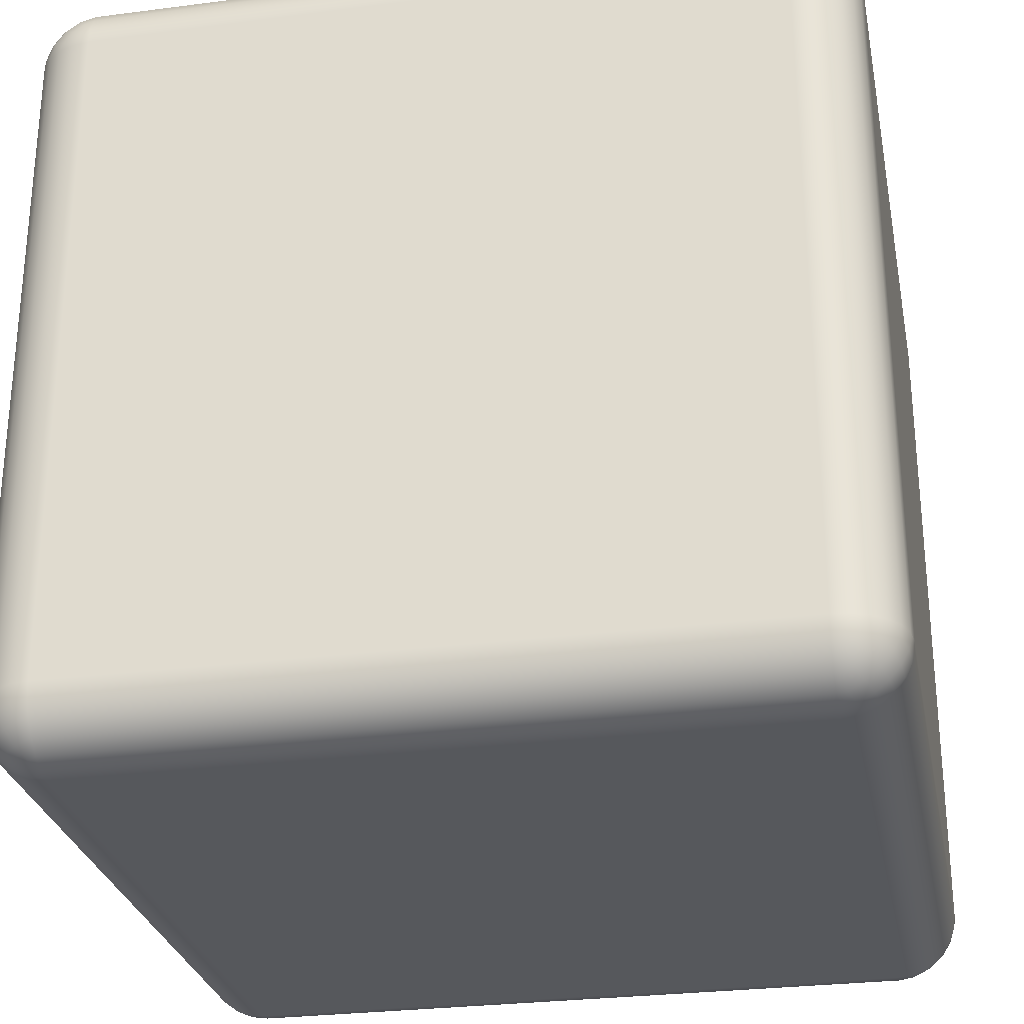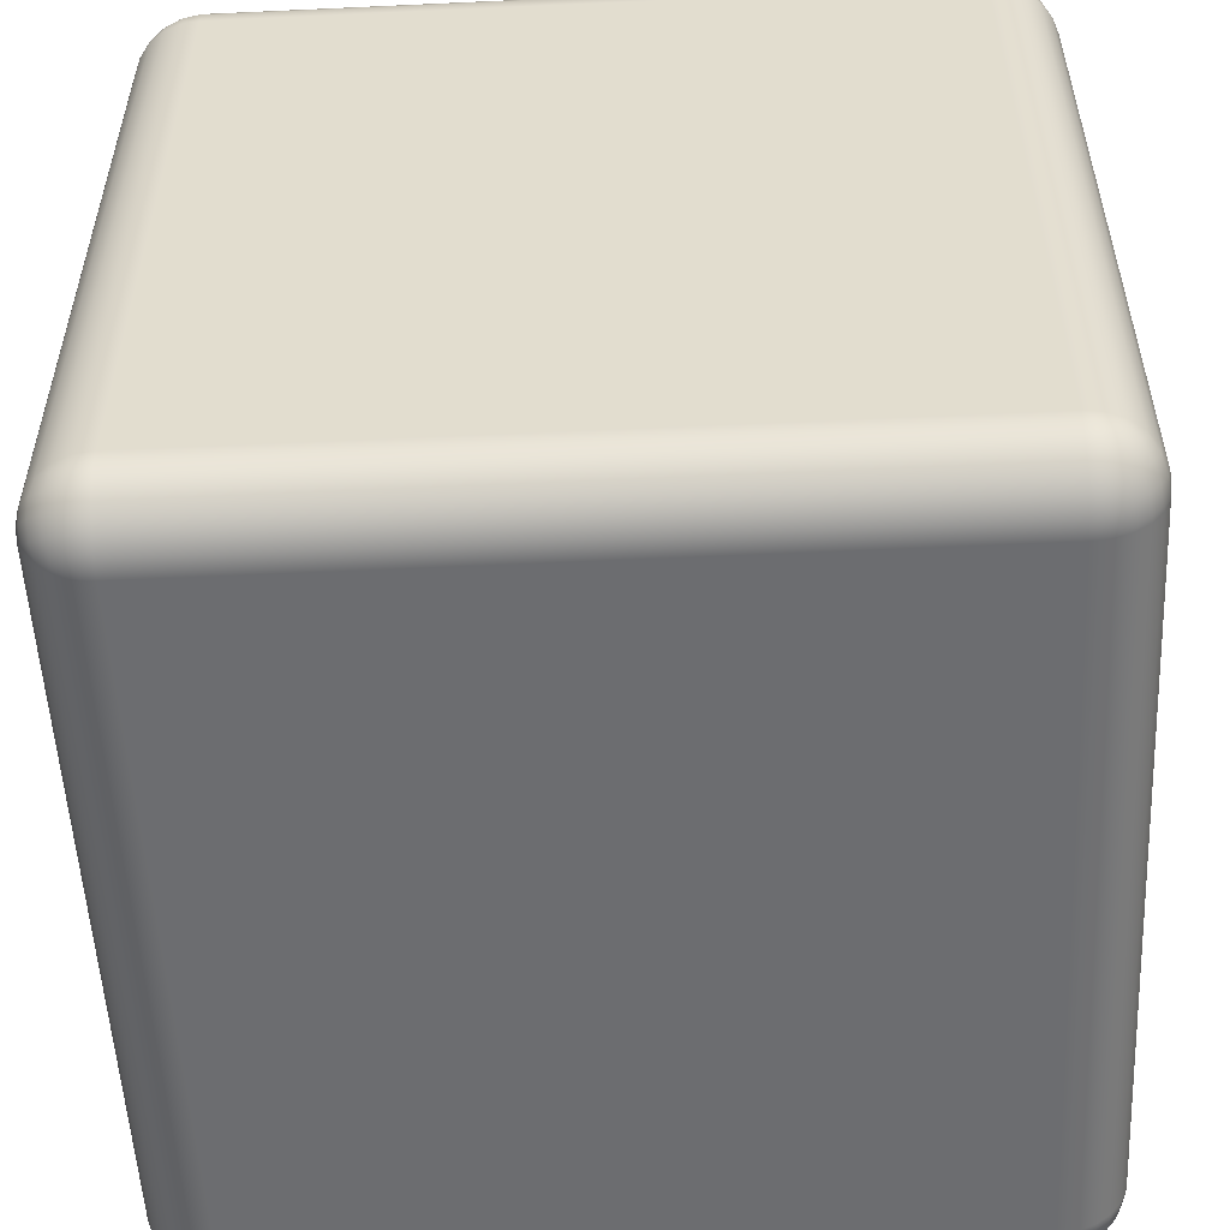
<metadata>
{"format":"obj","ext":"obj","renderer":"f3d","projection":"perspective","resolution":1024,"background":"white","views":[{"elev":-28.1,"azim":11.1,"up":"+Z"},{"elev":-54.0,"azim":92.8,"up":"+Z"}]}
</metadata>
<code>
g Body1
v 2.3 2.5 0.2
v 2.352 2.493 0.2
v 2.4 2.473 0.2
v 2.441 2.441 0.2
v 2.473 2.4 0.2
v 2.493 2.352 0.2
v 2.5 2.3 0.2
v 2.493 2.3 0.1482
v 2.473 2.3 0.1
v 2.441 2.3 0.05858
v 2.4 2.3 0.02679
v 2.352 2.3 0.006815
v 2.3 2.3 0
v 2.3 2.352 0.006815
v 2.3 2.4 0.02679
v 2.3 2.441 0.05858
v 2.3 2.473 0.1
v 2.3 2.493 0.1482
v 2.337 2.303 0.003407
v 2.439 2.444 0.1928
v 2.4 2.471 0.1707
v 2.354 2.486 0.1506
v 2.305 2.489 0.1338
v 2.337 2.497 0.1966
v 2.478 2.387 0.1759
v 2.45 2.422 0.1488
v 2.412 2.448 0.1251
v 2.365 2.464 0.1065
v 2.315 2.469 0.09428
v 2.497 2.324 0.1761
v 2.482 2.359 0.1408
v 2.454 2.39 0.1096
v 2.415 2.415 0.08453
v 2.369 2.433 0.06733
v 2.318 2.441 0.05917
v 2.478 2.324 0.1125
v 2.45 2.351 0.07804
v 2.412 2.375 0.05186
v 2.365 2.394 0.03578
v 2.315 2.406 0.03088
v 2.439 2.307 0.05624
v 2.4 2.329 0.02929
v 2.354 2.349 0.01397
v 2.305 2.366 0.01133
v 2.3 2.5 2.3
v 2.3 2.493 2.352
v 2.3 2.473 2.4
v 2.3 2.441 2.441
v 2.3 2.4 2.473
v 2.3 2.352 2.493
v 2.3 2.3 2.5
v 2.352 2.3 2.493
v 2.4 2.3 2.473
v 2.441 2.3 2.441
v 2.473 2.3 2.4
v 2.493 2.3 2.352
v 2.5 2.3 2.3
v 2.493 2.352 2.3
v 2.473 2.4 2.3
v 2.441 2.441 2.3
v 2.4 2.473 2.3
v 2.352 2.493 2.3
v 2.303 2.337 2.497
v 2.441 2.318 2.441
v 2.433 2.369 2.433
v 2.415 2.415 2.415
v 2.39 2.454 2.39
v 2.359 2.482 2.359
v 2.324 2.497 2.324
v 2.324 2.478 2.387
v 2.351 2.45 2.422
v 2.375 2.412 2.448
v 2.394 2.365 2.464
v 2.406 2.315 2.469
v 2.307 2.439 2.444
v 2.329 2.4 2.471
v 2.349 2.354 2.486
v 2.366 2.305 2.489
v 2.469 2.315 2.406
v 2.464 2.365 2.394
v 2.448 2.412 2.375
v 2.422 2.45 2.351
v 2.387 2.478 2.324
v 2.489 2.305 2.366
v 2.486 2.354 2.349
v 2.471 2.4 2.329
v 2.444 2.439 2.307
v 2.497 2.337 2.303
v 2.3 0.2 0
v 2.352 0.2 0.006815
v 2.4 0.2 0.02679
v 2.441 0.2 0.05858
v 2.473 0.2 0.1
v 2.493 0.2 0.1482
v 2.5 0.2 0.2
v 2.493 0.1482 0.2
v 2.473 0.1 0.2
v 2.441 0.05858 0.2
v 2.4 0.02679 0.2
v 2.352 0.006815 0.2
v 2.3 0 0.2
v 2.3 0.006815 0.1482
v 2.3 0.02679 0.1
v 2.3 0.05858 0.05858
v 2.3 0.1 0.02679
v 2.3 0.1482 0.006815
v 2.366 0.195 0.01133
v 2.349 0.1457 0.01397
v 2.329 0.1 0.02929
v 2.307 0.06114 0.05624
v 2.303 0.1634 0.003407
v 2.406 0.1851 0.03088
v 2.394 0.1345 0.03578
v 2.375 0.08846 0.05186
v 2.351 0.05 0.07804
v 2.324 0.02176 0.1125
v 2.324 0.00288 0.1761
v 2.359 0.01835 0.1408
v 2.39 0.0462 0.1096
v 2.415 0.08453 0.08453
v 2.433 0.1307 0.06733
v 2.441 0.1817 0.05917
v 2.469 0.1851 0.09428
v 2.464 0.1345 0.1065
v 2.448 0.08846 0.1251
v 2.422 0.05 0.1488
v 2.387 0.02176 0.1759
v 2.489 0.195 0.1338
v 2.486 0.1457 0.1506
v 2.471 0.1 0.1707
v 2.444 0.06114 0.1928
v 2.497 0.1634 0.1966
v 0.2 2.5 0.2
v 0.2 2.493 0.1482
v 0.2 2.473 0.1
v 0.2 2.441 0.05858
v 0.2 2.4 0.02679
v 0.2 2.352 0.006815
v 0.2 2.3 0
v 0.1482 2.3 0.006815
v 0.1 2.3 0.02679
v 0.05858 2.3 0.05858
v 0.02679 2.3 0.1
v 0.006815 2.3 0.1482
v 0 2.3 0.2
v 0.006815 2.352 0.2
v 0.02679 2.4 0.2
v 0.05858 2.441 0.2
v 0.1 2.473 0.2
v 0.1482 2.493 0.2
v 0.195 2.489 0.1338
v 0.1457 2.486 0.1506
v 0.1 2.471 0.1707
v 0.06114 2.444 0.1928
v 0.1634 2.497 0.1966
v 0.1851 2.469 0.09428
v 0.1345 2.464 0.1065
v 0.08846 2.448 0.1251
v 0.05 2.422 0.1488
v 0.02176 2.387 0.1759
v 0.00288 2.324 0.1761
v 0.01835 2.359 0.1408
v 0.0462 2.39 0.1096
v 0.08453 2.415 0.08453
v 0.1307 2.433 0.06733
v 0.1817 2.441 0.05917
v 0.1851 2.406 0.03088
v 0.1345 2.394 0.03578
v 0.08846 2.375 0.05186
v 0.05 2.351 0.07804
v 0.02176 2.324 0.1125
v 0.195 2.366 0.01133
v 0.1457 2.349 0.01397
v 0.1 2.329 0.02929
v 0.06114 2.307 0.05624
v 0.1634 2.303 0.003407
v 2.5 0.2 2.3
v 2.493 0.2 2.352
v 2.473 0.2 2.4
v 2.441 0.2 2.441
v 2.4 0.2 2.473
v 2.352 0.2 2.493
v 2.3 0.2 2.5
v 2.3 0.1482 2.493
v 2.3 0.1 2.473
v 2.3 0.05858 2.441
v 2.3 0.02679 2.4
v 2.3 0.006815 2.352
v 2.3 0 2.3
v 2.352 0.006815 2.3
v 2.4 0.02679 2.3
v 2.441 0.05858 2.3
v 2.473 0.1 2.3
v 2.493 0.1482 2.3
v 2.489 0.195 2.366
v 2.486 0.1457 2.349
v 2.471 0.1 2.329
v 2.444 0.06114 2.307
v 2.497 0.1634 2.303
v 2.469 0.1851 2.406
v 2.464 0.1345 2.394
v 2.448 0.08846 2.375
v 2.422 0.05 2.351
v 2.387 0.02176 2.324
v 2.324 0.00288 2.324
v 2.359 0.01835 2.359
v 2.39 0.0462 2.39
v 2.415 0.08453 2.415
v 2.433 0.1307 2.433
v 2.441 0.1817 2.441
v 2.406 0.1851 2.469
v 2.394 0.1345 2.464
v 2.375 0.08846 2.448
v 2.351 0.05 2.422
v 2.324 0.02176 2.387
v 2.366 0.195 2.489
v 2.349 0.1457 2.486
v 2.329 0.1 2.471
v 2.307 0.06114 2.444
v 2.303 0.1634 2.497
v 0.2 2.5 2.3
v 0.1482 2.493 2.3
v 0.1 2.473 2.3
v 0.05858 2.441 2.3
v 0.02679 2.4 2.3
v 0.006815 2.352 2.3
v 0 2.3 2.3
v 0.006815 2.3 2.352
v 0.02679 2.3 2.4
v 0.05858 2.3 2.441
v 0.1 2.3 2.473
v 0.1482 2.3 2.493
v 0.2 2.3 2.5
v 0.2 2.352 2.493
v 0.2 2.4 2.473
v 0.2 2.441 2.441
v 0.2 2.473 2.4
v 0.2 2.493 2.352
v 0.003407 2.337 2.303
v 0.05917 2.318 2.441
v 0.06733 2.369 2.433
v 0.08453 2.415 2.415
v 0.1096 2.454 2.39
v 0.1408 2.482 2.359
v 0.1761 2.497 2.324
v 0.1125 2.478 2.324
v 0.07804 2.45 2.351
v 0.05186 2.412 2.375
v 0.03578 2.365 2.394
v 0.03088 2.315 2.406
v 0.05624 2.439 2.307
v 0.02929 2.4 2.329
v 0.01397 2.354 2.349
v 0.01133 2.305 2.366
v 0.09428 2.315 2.469
v 0.1065 2.365 2.464
v 0.1251 2.412 2.448
v 0.1488 2.45 2.422
v 0.1759 2.478 2.387
v 0.1338 2.305 2.489
v 0.1506 2.354 2.486
v 0.1707 2.4 2.471
v 0.1928 2.439 2.444
v 0.1966 2.337 2.497
v 0 0.2 0.2
v 0.006815 0.2 0.1482
v 0.02679 0.2 0.1
v 0.05858 0.2 0.05858
v 0.1 0.2 0.02679
v 0.1482 0.2 0.006815
v 0.2 0.2 0
v 0.2 0.1482 0.006815
v 0.2 0.1 0.02679
v 0.2 0.05858 0.05858
v 0.2 0.02679 0.1
v 0.2 0.006815 0.1482
v 0.2 0 0.2
v 0.1482 0.006815 0.2
v 0.1 0.02679 0.2
v 0.05858 0.05858 0.2
v 0.02679 0.1 0.2
v 0.006815 0.1482 0.2
v 0.05624 0.1928 0.06114
v 0.02929 0.1707 0.1
v 0.01397 0.1506 0.1457
v 0.01133 0.1338 0.195
v 0.003407 0.1966 0.1634
v 0.1125 0.1759 0.02176
v 0.07804 0.1488 0.05
v 0.05186 0.1251 0.08846
v 0.03578 0.1065 0.1345
v 0.03088 0.09428 0.1851
v 0.1761 0.1761 0.00288
v 0.1408 0.1408 0.01835
v 0.1096 0.1096 0.0462
v 0.08453 0.08453 0.08453
v 0.06733 0.06733 0.1307
v 0.05917 0.05917 0.1817
v 0.1759 0.1125 0.02176
v 0.1488 0.07804 0.05
v 0.1251 0.05186 0.08846
v 0.1065 0.03578 0.1345
v 0.09428 0.03088 0.1851
v 0.1928 0.05624 0.06114
v 0.1707 0.02929 0.1
v 0.1506 0.01397 0.1457
v 0.1338 0.01133 0.195
v 0.1966 0.003407 0.1634
v 0 0.2 2.3
v 0.006815 0.1482 2.3
v 0.02679 0.1 2.3
v 0.05858 0.05858 2.3
v 0.1 0.02679 2.3
v 0.1482 0.006815 2.3
v 0.2 0 2.3
v 0.2 0.006815 2.352
v 0.2 0.02679 2.4
v 0.2 0.05858 2.441
v 0.2 0.1 2.473
v 0.2 0.1482 2.493
v 0.2 0.2 2.5
v 0.1482 0.2 2.493
v 0.1 0.2 2.473
v 0.05858 0.2 2.441
v 0.02679 0.2 2.4
v 0.006815 0.2 2.352
v 0.05624 0.06114 2.307
v 0.02929 0.1 2.329
v 0.01397 0.1457 2.349
v 0.01133 0.195 2.366
v 0.003407 0.1634 2.303
v 0.1125 0.02176 2.324
v 0.07804 0.05 2.351
v 0.05186 0.08846 2.375
v 0.03578 0.1345 2.394
v 0.03088 0.1851 2.406
v 0.1761 0.00288 2.324
v 0.1408 0.01835 2.359
v 0.1096 0.0462 2.39
v 0.08453 0.08453 2.415
v 0.06733 0.1307 2.433
v 0.05917 0.1817 2.441
v 0.1759 0.02176 2.387
v 0.1488 0.05 2.422
v 0.1251 0.08846 2.448
v 0.1065 0.1345 2.464
v 0.09428 0.1851 2.469
v 0.1928 0.06114 2.444
v 0.1707 0.1 2.471
v 0.1506 0.1457 2.486
v 0.1338 0.195 2.489
v 0.1966 0.1634 2.497
f 18 1 24
f 24 1 2
f 24 2 22
f 22 2 21
f 22 21 28
f 28 21 27
f 28 27 34
f 34 27 33
f 34 33 39
f 39 33 38
f 39 38 43
f 43 38 42
f 43 42 12
f 12 42 11
f 11 42 41
f 11 41 10
f 10 41 37
f 10 37 9
f 9 37 36
f 9 36 8
f 8 36 31
f 8 31 30
f 30 31 6
f 30 6 7
f 2 3 21
f 21 3 20
f 21 20 27
f 27 20 26
f 27 26 33
f 33 26 32
f 33 32 38
f 38 32 37
f 38 37 42
f 42 37 41
f 3 4 20
f 20 4 5
f 20 5 26
f 26 5 25
f 26 25 32
f 32 25 31
f 32 31 37
f 37 31 36
f 5 6 25
f 25 6 31
f 7 8 30
f 43 12 19
f 19 12 13
f 19 13 14
f 15 44 14
f 14 44 43
f 14 43 19
f 44 15 40
f 40 15 16
f 40 16 35
f 35 16 29
f 35 29 28
f 28 29 22
f 16 17 29
f 29 17 23
f 29 23 22
f 22 23 18
f 22 18 24
f 17 18 23
f 35 28 34
f 40 35 34
f 40 34 39
f 44 40 39
f 44 39 43
f 62 45 69
f 69 45 46
f 69 46 68
f 68 46 70
f 68 70 71
f 71 70 47
f 71 47 48
f 46 47 70
f 71 48 75
f 75 48 49
f 75 49 76
f 76 49 50
f 76 50 77
f 77 50 63
f 77 63 52
f 52 63 51
f 51 63 50
f 77 52 78
f 78 52 53
f 78 53 74
f 74 53 54
f 74 54 64
f 64 54 79
f 64 79 80
f 80 79 85
f 80 85 86
f 86 85 58
f 86 58 59
f 54 55 79
f 79 55 84
f 79 84 85
f 85 84 56
f 85 56 88
f 88 56 57
f 88 57 58
f 55 56 84
f 86 59 87
f 87 59 60
f 87 60 61
f 62 83 61
f 61 83 82
f 61 82 87
f 87 82 81
f 87 81 86
f 86 81 80
f 64 65 74
f 74 65 73
f 74 73 78
f 78 73 77
f 65 66 73
f 73 66 72
f 73 72 77
f 77 72 76
f 64 80 65
f 65 80 81
f 65 81 66
f 66 81 82
f 66 82 67
f 67 82 83
f 67 83 68
f 68 83 62
f 68 62 69
f 66 67 72
f 72 67 71
f 72 71 76
f 76 71 75
f 67 68 71
f 88 58 85
f 106 89 111
f 111 89 90
f 111 90 108
f 108 90 107
f 108 107 113
f 113 107 112
f 113 112 121
f 121 112 122
f 121 122 124
f 124 122 123
f 124 123 129
f 129 123 128
f 129 128 94
f 94 128 93
f 93 128 123
f 93 123 92
f 92 123 122
f 92 122 112
f 90 91 107
f 107 91 112
f 91 92 112
f 129 94 132
f 132 94 95
f 132 95 96
f 97 130 96
f 96 130 129
f 96 129 132
f 130 97 131
f 131 97 98
f 131 98 99
f 100 127 99
f 99 127 126
f 99 126 131
f 131 126 125
f 131 125 130
f 130 125 124
f 130 124 129
f 101 117 100
f 100 117 118
f 100 118 127
f 127 118 119
f 127 119 126
f 126 119 120
f 126 120 125
f 125 120 121
f 125 121 124
f 101 102 117
f 117 102 118
f 118 102 116
f 116 102 103
f 116 103 115
f 115 103 110
f 115 110 109
f 109 110 105
f 109 105 106
f 103 104 110
f 110 104 105
f 111 108 106
f 106 108 109
f 109 108 114
f 114 108 113
f 114 113 120
f 120 113 121
f 109 114 115
f 115 114 119
f 115 119 118
f 119 114 120
f 118 116 115
f 150 133 155
f 155 133 134
f 155 134 152
f 152 134 151
f 152 151 157
f 157 151 156
f 157 156 165
f 165 156 166
f 165 166 168
f 168 166 167
f 168 167 173
f 173 167 172
f 173 172 138
f 138 172 137
f 137 172 167
f 137 167 136
f 136 167 166
f 136 166 156
f 134 135 151
f 151 135 156
f 135 136 156
f 173 138 176
f 176 138 139
f 176 139 140
f 141 174 140
f 140 174 173
f 140 173 176
f 174 141 175
f 175 141 142
f 175 142 143
f 144 171 143
f 143 171 170
f 143 170 175
f 175 170 169
f 175 169 174
f 174 169 168
f 174 168 173
f 145 161 144
f 144 161 162
f 144 162 171
f 171 162 163
f 171 163 170
f 170 163 164
f 170 164 169
f 169 164 165
f 169 165 168
f 145 146 161
f 161 146 162
f 162 146 160
f 160 146 147
f 160 147 159
f 159 147 154
f 159 154 153
f 153 154 149
f 153 149 150
f 147 148 154
f 154 148 149
f 155 152 150
f 150 152 153
f 153 152 158
f 158 152 157
f 158 157 164
f 164 157 165
f 153 158 159
f 159 158 163
f 159 163 162
f 163 158 164
f 162 160 159
f 194 177 199
f 199 177 178
f 199 178 196
f 196 178 195
f 196 195 201
f 201 195 200
f 201 200 209
f 209 200 210
f 209 210 212
f 212 210 211
f 212 211 217
f 217 211 216
f 217 216 182
f 182 216 181
f 181 216 211
f 181 211 180
f 180 211 210
f 180 210 200
f 178 179 195
f 195 179 200
f 179 180 200
f 217 182 220
f 220 182 183
f 220 183 184
f 185 218 184
f 184 218 217
f 184 217 220
f 218 185 219
f 219 185 186
f 219 186 187
f 188 215 187
f 187 215 214
f 187 214 219
f 219 214 213
f 219 213 218
f 218 213 212
f 218 212 217
f 189 205 188
f 188 205 206
f 188 206 215
f 215 206 207
f 215 207 214
f 214 207 208
f 214 208 213
f 213 208 209
f 213 209 212
f 189 190 205
f 205 190 206
f 206 190 204
f 204 190 191
f 204 191 203
f 203 191 198
f 203 198 197
f 197 198 193
f 197 193 194
f 191 192 198
f 198 192 193
f 199 196 194
f 194 196 197
f 197 196 202
f 202 196 201
f 202 201 208
f 208 201 209
f 197 202 203
f 203 202 207
f 203 207 206
f 207 202 208
f 206 204 203
f 238 221 245
f 245 221 222
f 245 222 244
f 244 222 246
f 244 246 247
f 247 246 223
f 247 223 224
f 222 223 246
f 247 224 251
f 251 224 225
f 251 225 252
f 252 225 226
f 252 226 253
f 253 226 239
f 253 239 228
f 228 239 227
f 227 239 226
f 253 228 254
f 254 228 229
f 254 229 250
f 250 229 230
f 250 230 240
f 240 230 255
f 240 255 256
f 256 255 261
f 256 261 262
f 262 261 234
f 262 234 235
f 230 231 255
f 255 231 260
f 255 260 261
f 261 260 232
f 261 232 264
f 264 232 233
f 264 233 234
f 231 232 260
f 262 235 263
f 263 235 236
f 263 236 237
f 238 259 237
f 237 259 258
f 237 258 263
f 263 258 257
f 263 257 262
f 262 257 256
f 240 241 250
f 250 241 249
f 250 249 254
f 254 249 253
f 241 242 249
f 249 242 248
f 249 248 253
f 253 248 252
f 240 256 241
f 241 256 257
f 241 257 242
f 242 257 258
f 242 258 243
f 243 258 259
f 243 259 244
f 244 259 238
f 244 238 245
f 242 243 248
f 248 243 247
f 248 247 252
f 252 247 251
f 243 244 247
f 264 234 261
f 282 265 287
f 287 265 266
f 287 266 285
f 285 266 284
f 285 284 291
f 291 284 290
f 291 290 297
f 297 290 296
f 297 296 302
f 302 296 301
f 302 301 306
f 306 301 305
f 306 305 276
f 276 305 275
f 275 305 304
f 275 304 274
f 274 304 273
f 273 304 300
f 273 300 299
f 299 300 294
f 299 294 272
f 272 294 293
f 272 293 271
f 271 293 270
f 270 293 294
f 270 294 288
f 288 294 295
f 288 295 289
f 289 295 296
f 289 296 290
f 266 267 284
f 284 267 283
f 284 283 290
f 290 283 289
f 267 268 283
f 283 268 269
f 283 269 289
f 289 269 288
f 269 270 288
f 272 273 299
f 306 276 308
f 308 276 277
f 308 277 278
f 279 307 278
f 278 307 306
f 278 306 308
f 307 279 303
f 303 279 280
f 303 280 298
f 298 280 292
f 298 292 291
f 291 292 285
f 280 281 292
f 292 281 286
f 292 286 285
f 285 286 282
f 285 282 287
f 281 282 286
f 298 291 297
f 301 296 295
f 301 295 300
f 300 295 294
f 303 298 297
f 303 297 302
f 305 301 300
f 304 305 300
f 307 303 302
f 307 302 306
f 271 89 272
f 272 89 106
f 272 106 273
f 273 106 105
f 273 105 274
f 274 105 104
f 274 104 275
f 275 104 103
f 275 103 276
f 276 103 102
f 276 102 277
f 277 102 101
f 326 309 331
f 331 309 310
f 331 310 329
f 329 310 328
f 329 328 335
f 335 328 334
f 335 334 341
f 341 334 340
f 341 340 346
f 346 340 345
f 346 345 350
f 350 345 349
f 350 349 320
f 320 349 319
f 319 349 348
f 319 348 318
f 318 348 317
f 317 348 344
f 317 344 343
f 343 344 338
f 343 338 316
f 316 338 337
f 316 337 315
f 315 337 314
f 314 337 338
f 314 338 332
f 332 338 339
f 332 339 333
f 333 339 340
f 333 340 334
f 310 311 328
f 328 311 327
f 328 327 334
f 334 327 333
f 311 312 327
f 327 312 313
f 327 313 333
f 333 313 332
f 313 314 332
f 316 317 343
f 350 320 352
f 352 320 321
f 352 321 322
f 323 351 322
f 322 351 350
f 322 350 352
f 351 323 347
f 347 323 324
f 347 324 342
f 342 324 336
f 342 336 335
f 335 336 329
f 324 325 336
f 336 325 330
f 336 330 329
f 329 330 326
f 329 326 331
f 325 326 330
f 342 335 341
f 345 340 339
f 345 339 344
f 344 339 338
f 347 342 341
f 347 341 346
f 349 345 344
f 348 349 344
f 351 347 346
f 351 346 350
f 183 321 184
f 184 321 320
f 184 320 185
f 185 320 319
f 185 319 186
f 186 319 318
f 186 318 187
f 187 318 317
f 187 317 188
f 188 317 316
f 188 316 189
f 189 316 315
f 321 233 322
f 322 233 232
f 322 232 323
f 323 232 231
f 323 231 324
f 324 231 230
f 324 230 325
f 325 230 229
f 325 229 326
f 326 229 228
f 326 228 309
f 309 228 227
f 309 265 310
f 310 265 282
f 310 282 311
f 311 282 281
f 311 281 312
f 312 281 280
f 312 280 313
f 313 280 279
f 313 279 314
f 314 279 278
f 314 278 315
f 315 278 277
f 265 145 266
f 266 145 144
f 266 144 267
f 267 144 143
f 267 143 268
f 268 143 142
f 268 142 269
f 269 142 141
f 269 141 270
f 270 141 140
f 270 140 271
f 271 140 139
f 233 51 234
f 234 51 50
f 234 50 235
f 235 50 49
f 235 49 236
f 236 49 48
f 236 48 237
f 237 48 47
f 237 47 238
f 238 47 46
f 238 46 221
f 221 46 45
f 145 227 146
f 146 227 226
f 146 226 147
f 147 226 225
f 147 225 148
f 148 225 224
f 148 224 149
f 149 224 223
f 149 223 150
f 150 223 222
f 150 222 133
f 133 222 221
f 95 177 96
f 96 177 194
f 96 194 97
f 97 194 193
f 97 193 98
f 98 193 192
f 98 192 99
f 99 192 191
f 99 191 100
f 100 191 190
f 100 190 101
f 101 190 189
f 177 57 178
f 178 57 56
f 178 56 179
f 179 56 55
f 179 55 180
f 180 55 54
f 180 54 181
f 181 54 53
f 181 53 182
f 182 53 52
f 182 52 183
f 183 52 51
f 13 139 14
f 14 139 138
f 14 138 15
f 15 138 137
f 15 137 16
f 16 137 136
f 16 136 17
f 17 136 135
f 17 135 18
f 18 135 134
f 18 134 1
f 1 134 133
f 89 13 90
f 90 13 12
f 90 12 91
f 91 12 11
f 91 11 92
f 92 11 10
f 92 10 93
f 93 10 9
f 93 9 94
f 94 9 8
f 94 8 95
f 95 8 7
f 57 7 58
f 58 7 6
f 58 6 59
f 59 6 5
f 59 5 60
f 60 5 4
f 60 4 61
f 61 4 3
f 61 3 62
f 62 3 2
f 62 2 45
f 45 2 1
f 89 271 13
f 13 271 139
f 321 183 233
f 233 183 51
f 189 315 101
f 101 315 277
f 227 145 309
f 309 145 265
f 45 1 221
f 221 1 133
f 177 95 57
f 57 95 7

</code>
